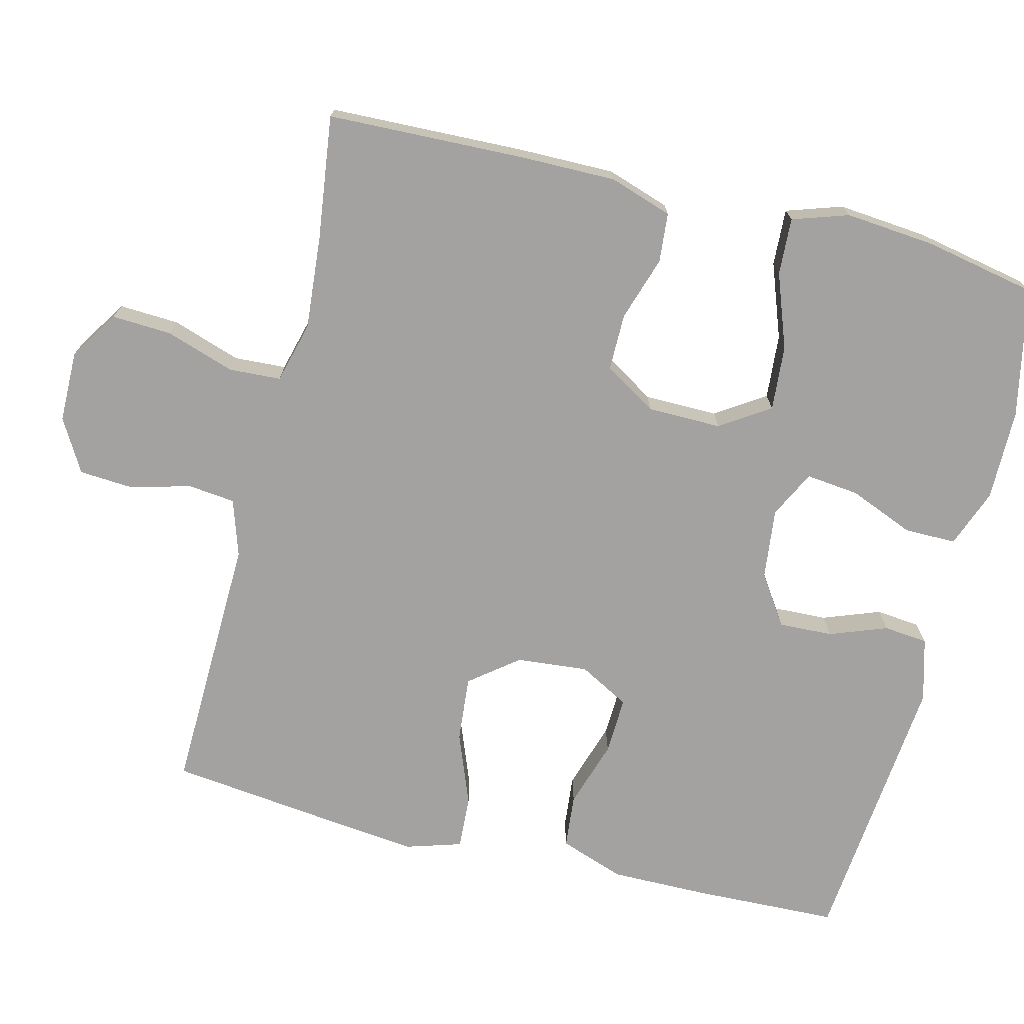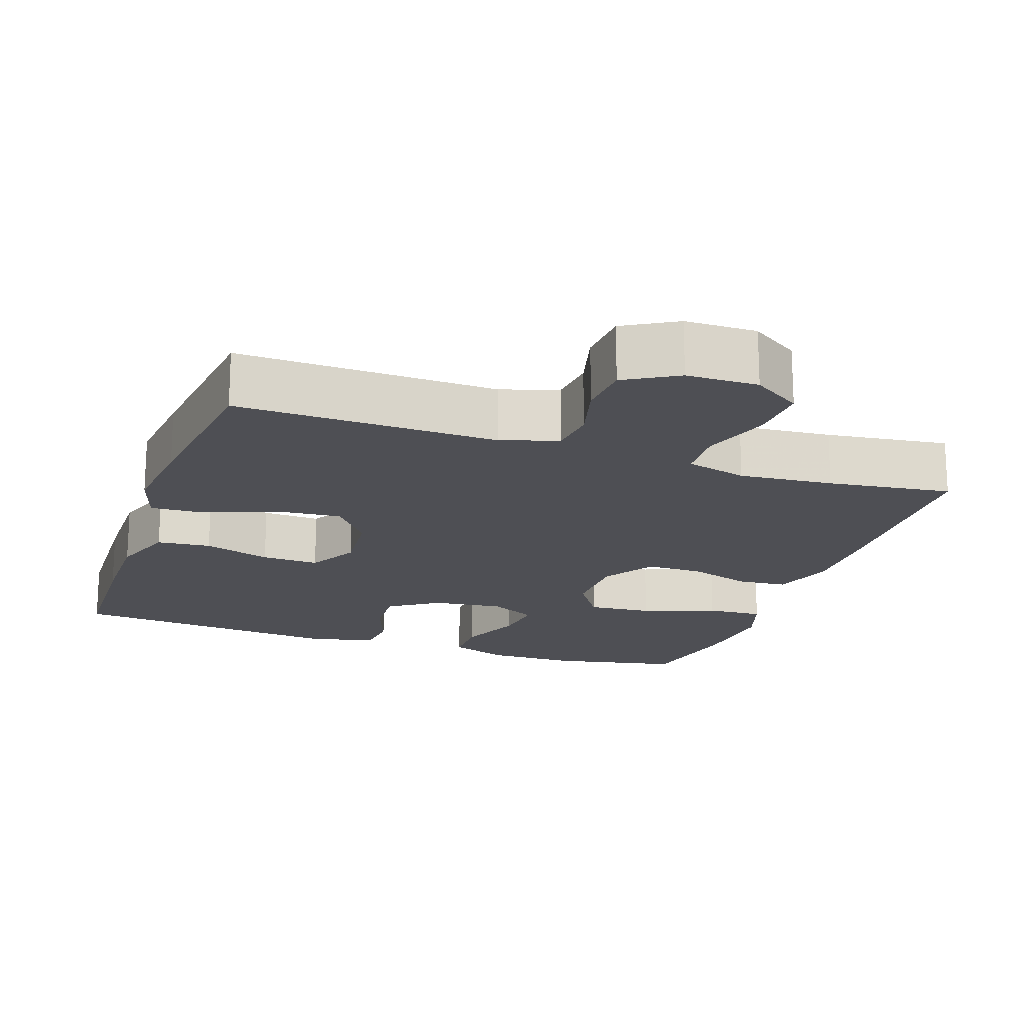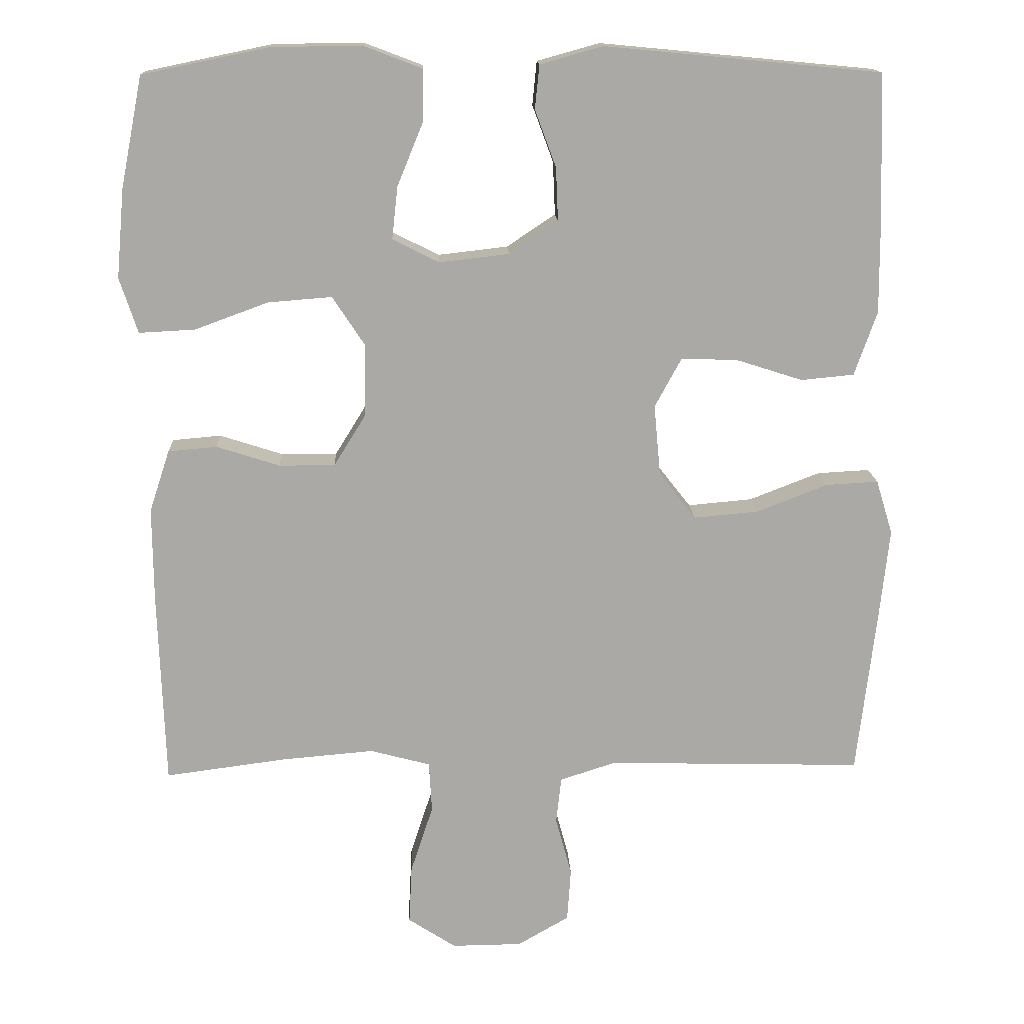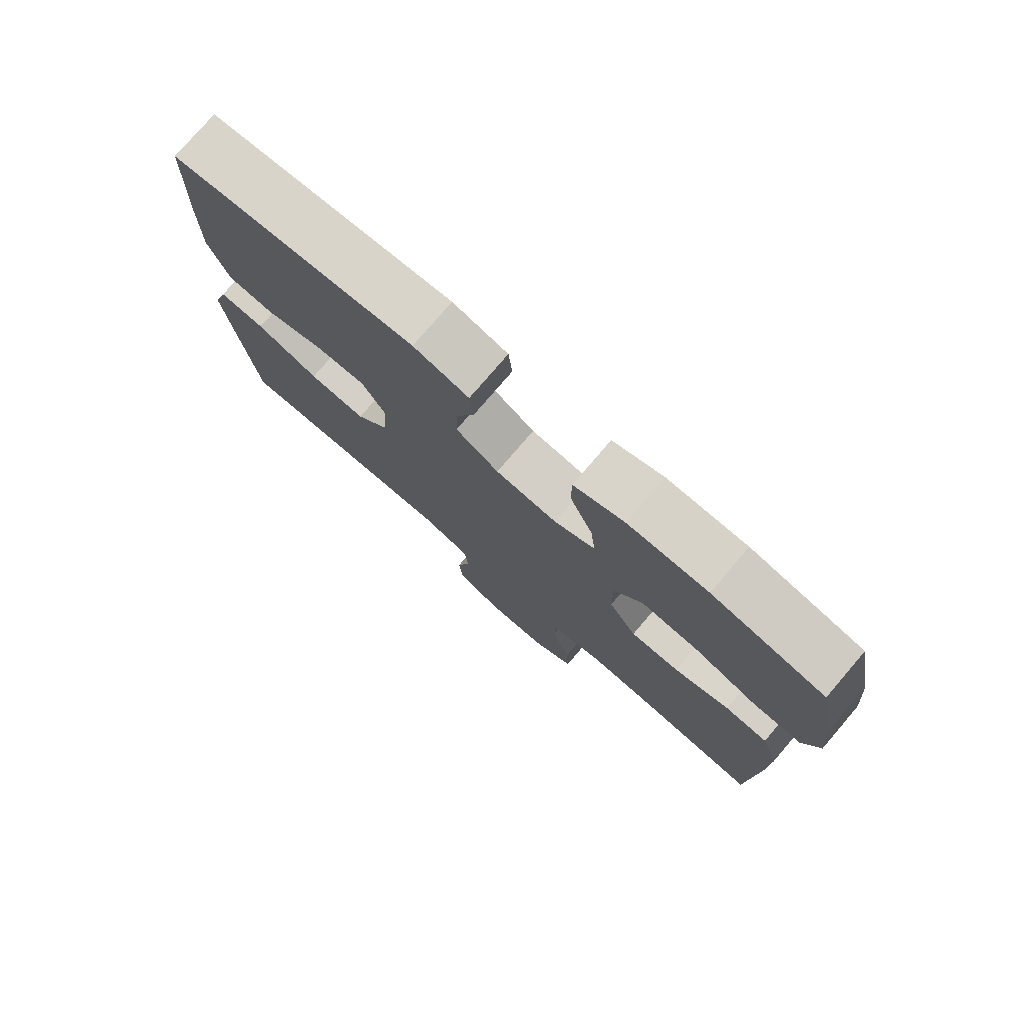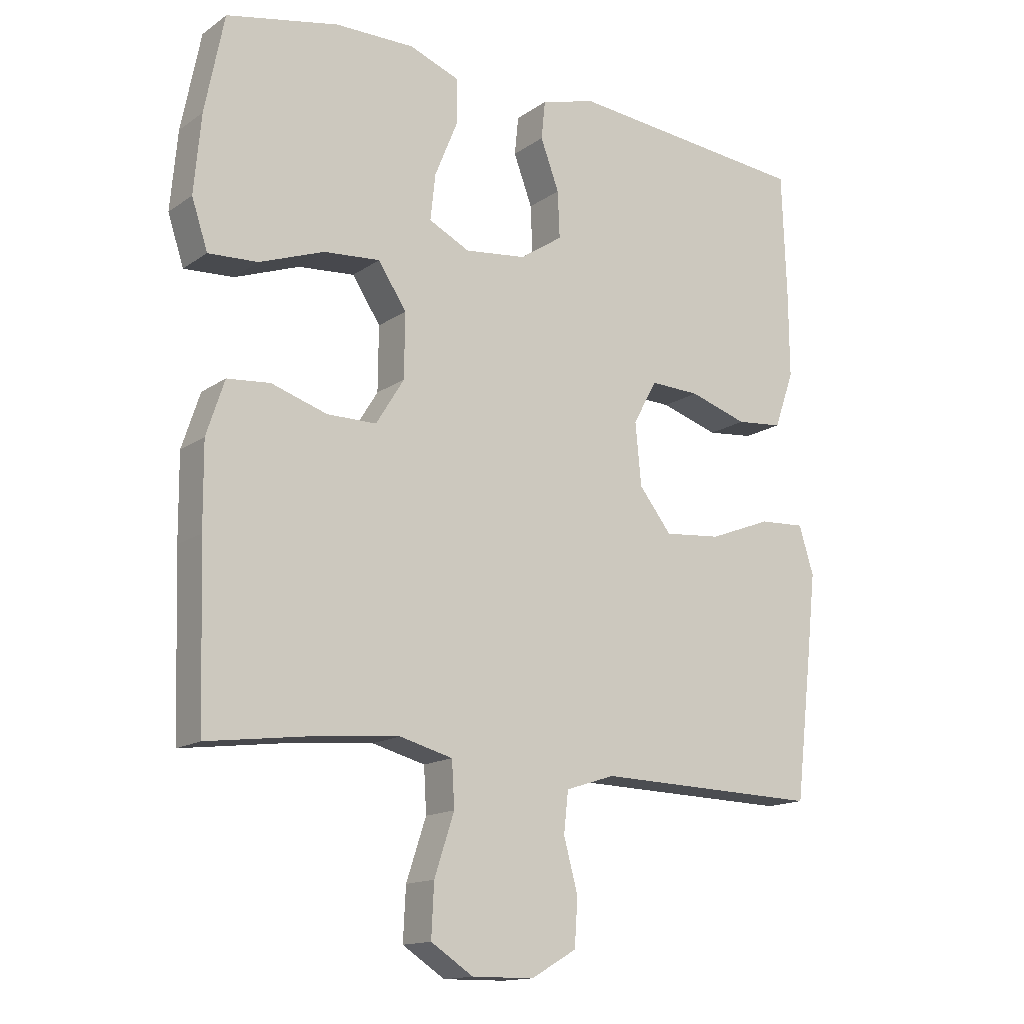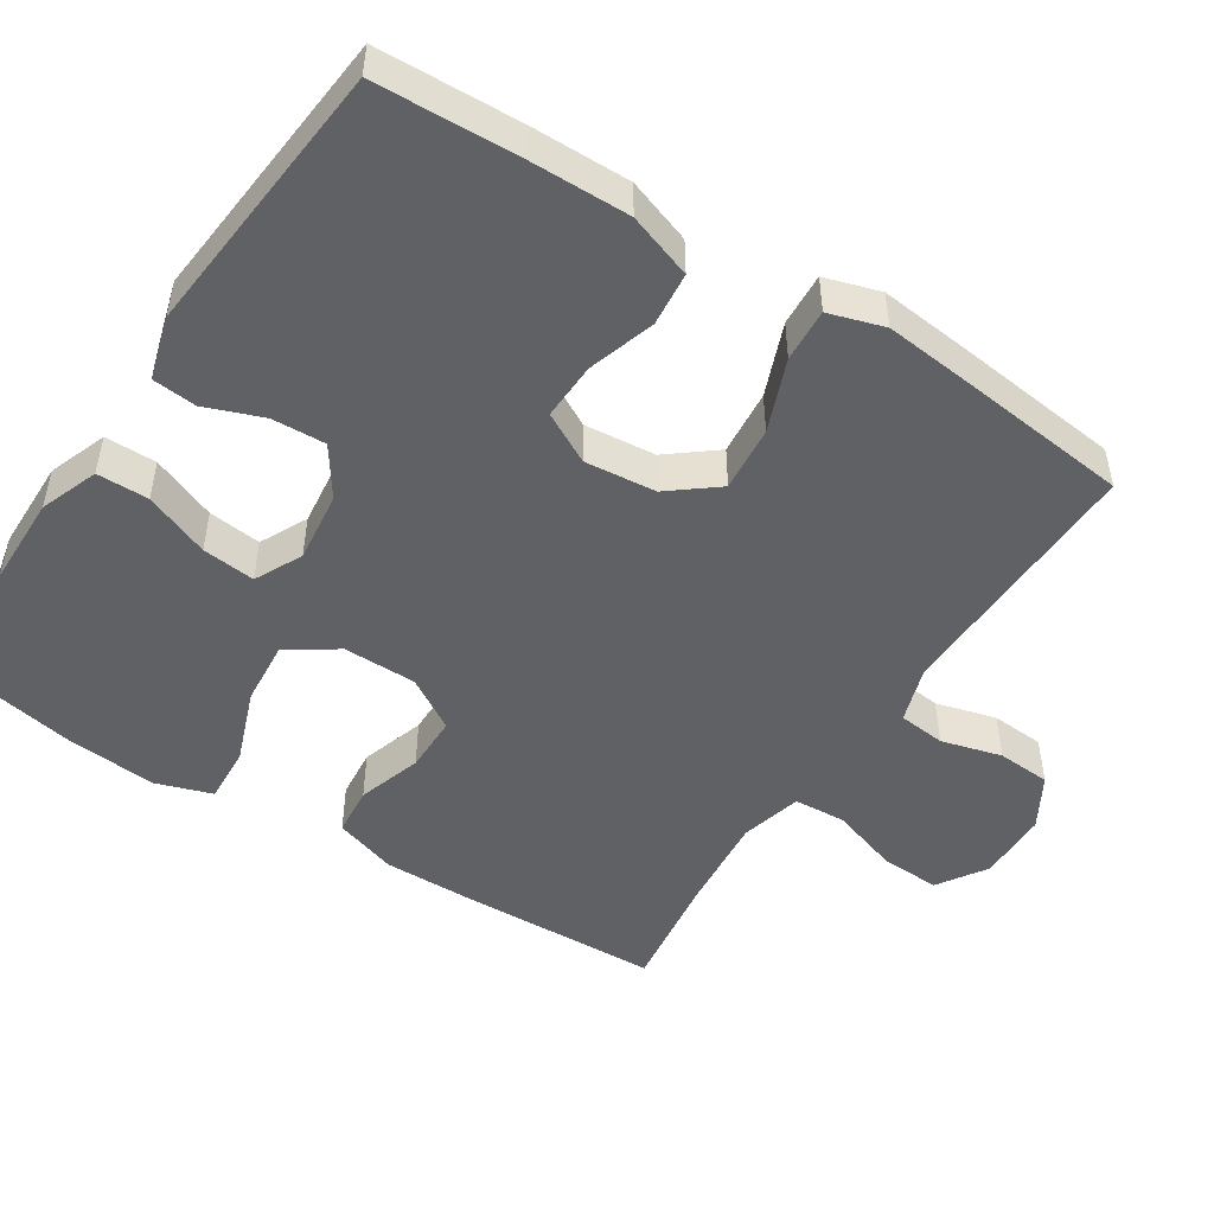
<metadata>
{"format":"obj","ext":"obj","renderer":"f3d","projection":"perspective","resolution":1024,"background":"white","views":[{"elev":-72.7,"azim":-104.0,"up":"+Y"},{"elev":-18.3,"azim":160.9,"up":"+Y"},{"elev":14.8,"azim":-2.4,"up":"+Z"},{"elev":77.6,"azim":-139.4,"up":"+Z"},{"elev":-14.7,"azim":-34.7,"up":"+Z"},{"elev":-49.0,"azim":57.4,"up":"+Y"}]}
</metadata>
<code>
v 0.5 0.07 -0.5
v 0.263 0.07 -0.494
v 0.147 0.07 -0.491
v 0.07 0.07 -0.516
v 0.063 0.07 -0.58
v 0.085 0.07 -0.662
v 0.08 0.07 -0.735
v 0.009 0.07 -0.776
v -0.088 0.07 -0.777
v -0.154 0.07 -0.734
v -0.15 0.07 -0.653
v -0.119 0.07 -0.559
v -0.123 0.07 -0.489
v -0.206 0.07 -0.467
v -0.333 0.07 -0.478
v -0.5 0.07 -0.5
v -0.509 0.07 -0.232
v -0.51 0.07 -0.103
v -0.482 0.07 -0.018
v -0.415 0.07 -0.012
v -0.328 0.07 -0.04
v -0.251 0.07 -0.04
v -0.207 0.07 0.031
v -0.206 0.07 0.131
v -0.25 0.07 0.198
v -0.338 0.07 0.191
v -0.439 0.07 0.154
v -0.516 0.07 0.15
v -0.541 0.07 0.226
v -0.53 0.07 0.348
v -0.5 0.07 0.5
v -0.325 0.07 0.536
v -0.201 0.07 0.537
v -0.122 0.07 0.507
v -0.122 0.07 0.437
v -0.158 0.07 0.349
v -0.166 0.07 0.277
v -0.102 0.07 0.245
v -0.006 0.07 0.256
v 0.061 0.07 0.301
v 0.058 0.07 0.374
v 0.029 0.07 0.452
v 0.035 0.07 0.512
v 0.121 0.07 0.536
v 0.5 0.07 0.5
v 0.507 0.07 0.305
v 0.508 0.07 0.171
v 0.477 0.07 0.083
v 0.404 0.07 0.076
v 0.313 0.07 0.105
v 0.235 0.07 0.108
v 0.198 0.07 0.04
v 0.207 0.07 -0.057
v 0.258 0.07 -0.122
v 0.347 0.07 -0.114
v 0.445 0.07 -0.076
v 0.517 0.07 -0.072
v 0.54 0.07 -0.147
v 0.527 0.07 -0.268
v 0.5 0 -0.5
v 0.263 0 -0.494
v 0.147 0 -0.491
v 0.07 0 -0.516
v 0.063 0 -0.58
v 0.085 0 -0.662
v 0.08 0 -0.735
v 0.009 0 -0.776
v -0.088 0 -0.777
v -0.154 0 -0.734
v -0.15 0 -0.653
v -0.119 0 -0.559
v -0.123 0 -0.489
v -0.206 0 -0.467
v -0.333 0 -0.478
v -0.5 0 -0.5
v -0.509 0 -0.232
v -0.51 0 -0.103
v -0.482 0 -0.018
v -0.415 0 -0.012
v -0.328 0 -0.04
v -0.251 0 -0.04
v -0.207 0 0.031
v -0.206 0 0.131
v -0.25 0 0.198
v -0.338 0 0.191
v -0.439 0 0.154
v -0.516 0 0.15
v -0.541 0 0.226
v -0.53 0 0.348
v -0.5 0 0.5
v -0.325 0 0.536
v -0.201 0 0.537
v -0.122 0 0.507
v -0.122 0 0.437
v -0.158 0 0.349
v -0.166 0 0.277
v -0.102 0 0.245
v -0.006 0 0.256
v 0.061 0 0.301
v 0.058 0 0.374
v 0.029 0 0.452
v 0.035 0 0.512
v 0.121 0 0.536
v 0.5 0 0.5
v 0.507 0 0.305
v 0.508 0 0.171
v 0.477 0 0.083
v 0.404 0 0.076
v 0.313 0 0.105
v 0.235 0 0.108
v 0.198 0 0.04
v 0.207 0 -0.057
v 0.258 0 -0.122
v 0.347 0 -0.114
v 0.445 0 -0.076
v 0.517 0 -0.072
v 0.54 0 -0.147
v 0.527 0 -0.268
f 1 2 3
f 59 1 3
f 58 59 3
f 57 58 3
f 56 57 3
f 55 56 3
f 54 55 3 4
f 53 54 4
f 52 53 4
f 48 49 50
f 47 48 50
f 46 47 50
f 45 46 50
f 44 45 50
f 43 44 50
f 42 43 50
f 41 42 50
f 40 41 50 51
f 39 40 51 52
f 34 35 36
f 33 34 36
f 32 33 36
f 31 32 36
f 30 31 36
f 29 30 36
f 28 29 36
f 27 28 36
f 26 27 36
f 25 26 36 37
f 24 25 37 38
f 19 20 21
f 18 19 21
f 17 18 21
f 16 17 21
f 15 16 21
f 14 15 21 22
f 13 14 22 23
f 10 11 12
f 9 10 12
f 8 9 12
f 7 8 12
f 6 7 12
f 5 6 12
f 4 5 12 13
f 38 39 52
f 24 38 52
f 23 24 52
f 13 23 52
f 4 13 52
f 62 61 60
f 62 60 118
f 62 118 117
f 62 117 116
f 62 116 115
f 62 115 114
f 63 62 114 113
f 63 113 112
f 63 112 111
f 109 108 107
f 109 107 106
f 109 106 105
f 109 105 104
f 109 104 103
f 109 103 102
f 109 102 101
f 109 101 100
f 110 109 100 99
f 111 110 99 98
f 95 94 93
f 95 93 92
f 95 92 91
f 95 91 90
f 95 90 89
f 95 89 88
f 95 88 87
f 95 87 86
f 95 86 85
f 96 95 85 84
f 97 96 84 83
f 80 79 78
f 80 78 77
f 80 77 76
f 80 76 75
f 80 75 74
f 81 80 74 73
f 82 81 73 72
f 71 70 69
f 71 69 68
f 71 68 67
f 71 67 66
f 71 66 65
f 71 65 64
f 72 71 64 63
f 111 98 97
f 111 97 83
f 111 83 82
f 111 82 72
f 111 72 63
f 1 60 61 2
f 2 61 62 3
f 3 62 63 4
f 4 63 64 5
f 5 64 65 6
f 6 65 66 7
f 7 66 67 8
f 8 67 68 9
f 9 68 69 10
f 10 69 70 11
f 11 70 71 12
f 12 71 72 13
f 13 72 73 14
f 14 73 74 15
f 15 74 75 16
f 16 75 76 17
f 17 76 77 18
f 18 77 78 19
f 19 78 79 20
f 20 79 80 21
f 21 80 81 22
f 22 81 82 23
f 23 82 83 24
f 24 83 84 25
f 25 84 85 26
f 26 85 86 27
f 27 86 87 28
f 28 87 88 29
f 29 88 89 30
f 30 89 90 31
f 31 90 91 32
f 32 91 92 33
f 33 92 93 34
f 34 93 94 35
f 35 94 95 36
f 36 95 96 37
f 37 96 97 38
f 38 97 98 39
f 39 98 99 40
f 40 99 100 41
f 41 100 101 42
f 42 101 102 43
f 43 102 103 44
f 44 103 104 45
f 45 104 105 46
f 46 105 106 47
f 47 106 107 48
f 48 107 108 49
f 49 108 109 50
f 50 109 110 51
f 51 110 111 52
f 52 111 112 53
f 53 112 113 54
f 54 113 114 55
f 55 114 115 56
f 56 115 116 57
f 57 116 117 58
f 58 117 118 59
f 59 118 60 1

</code>
